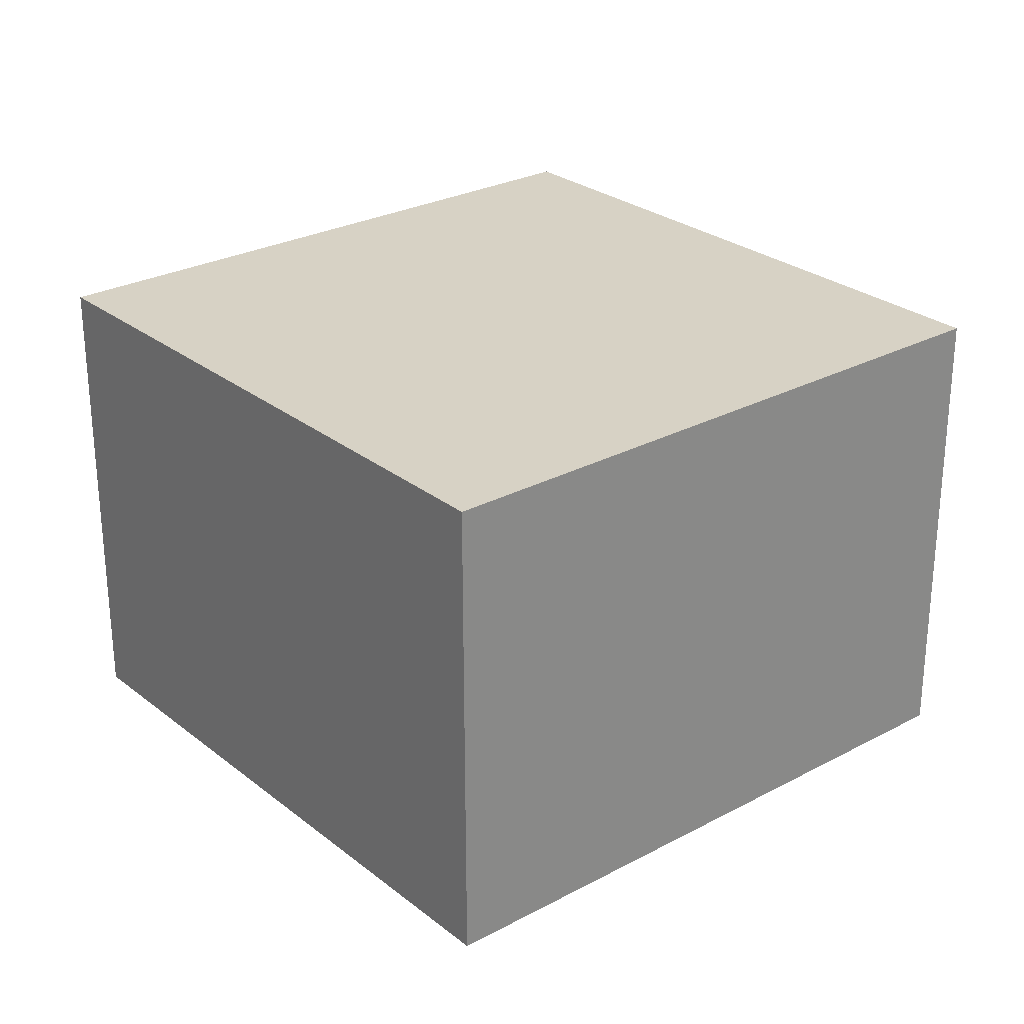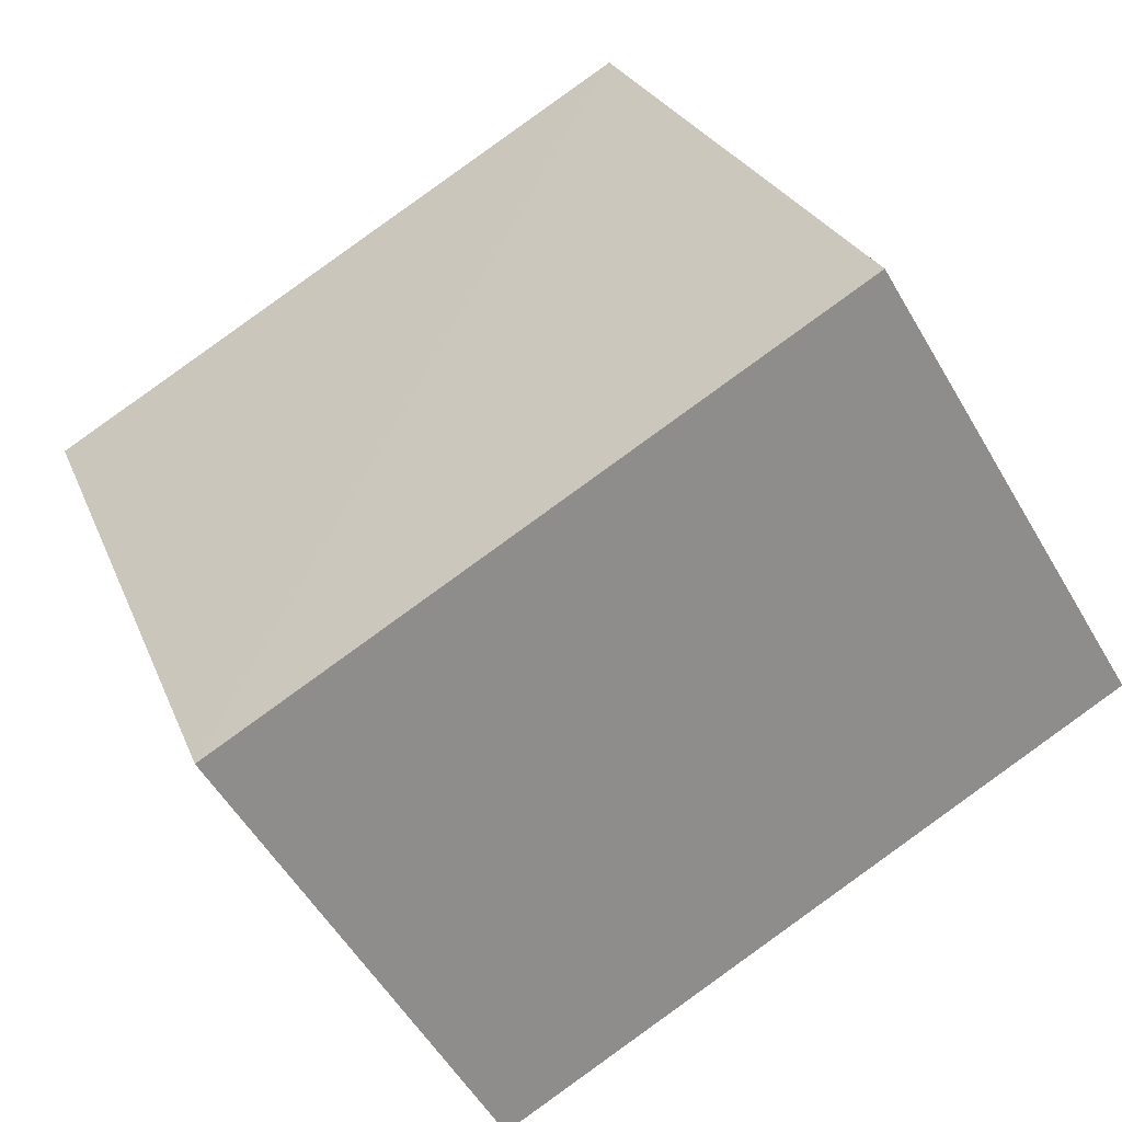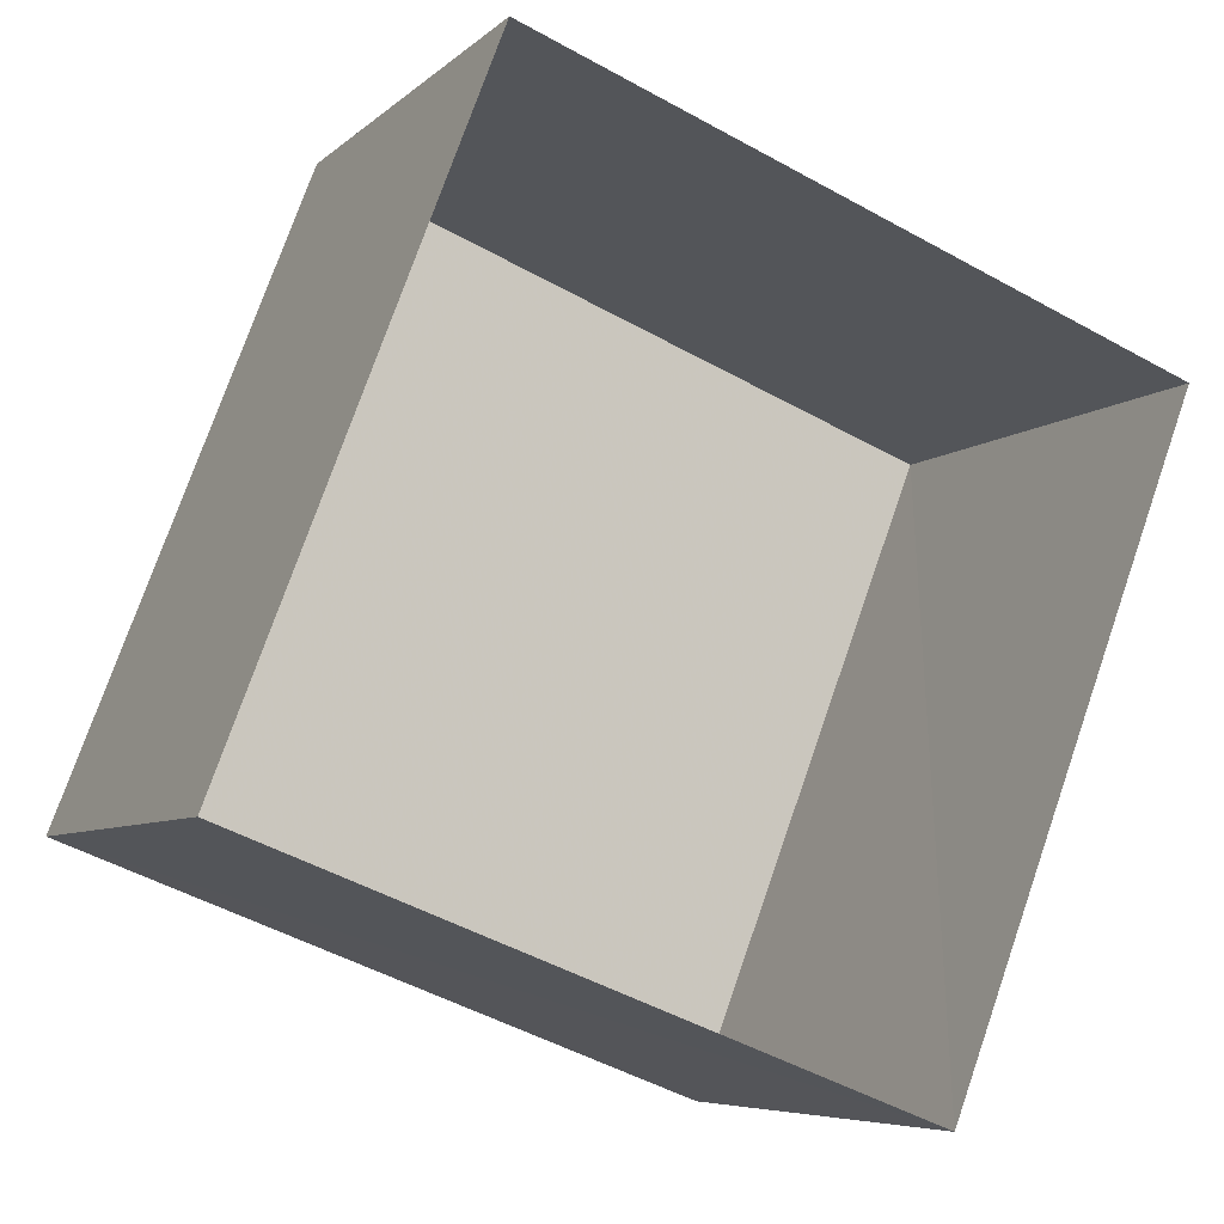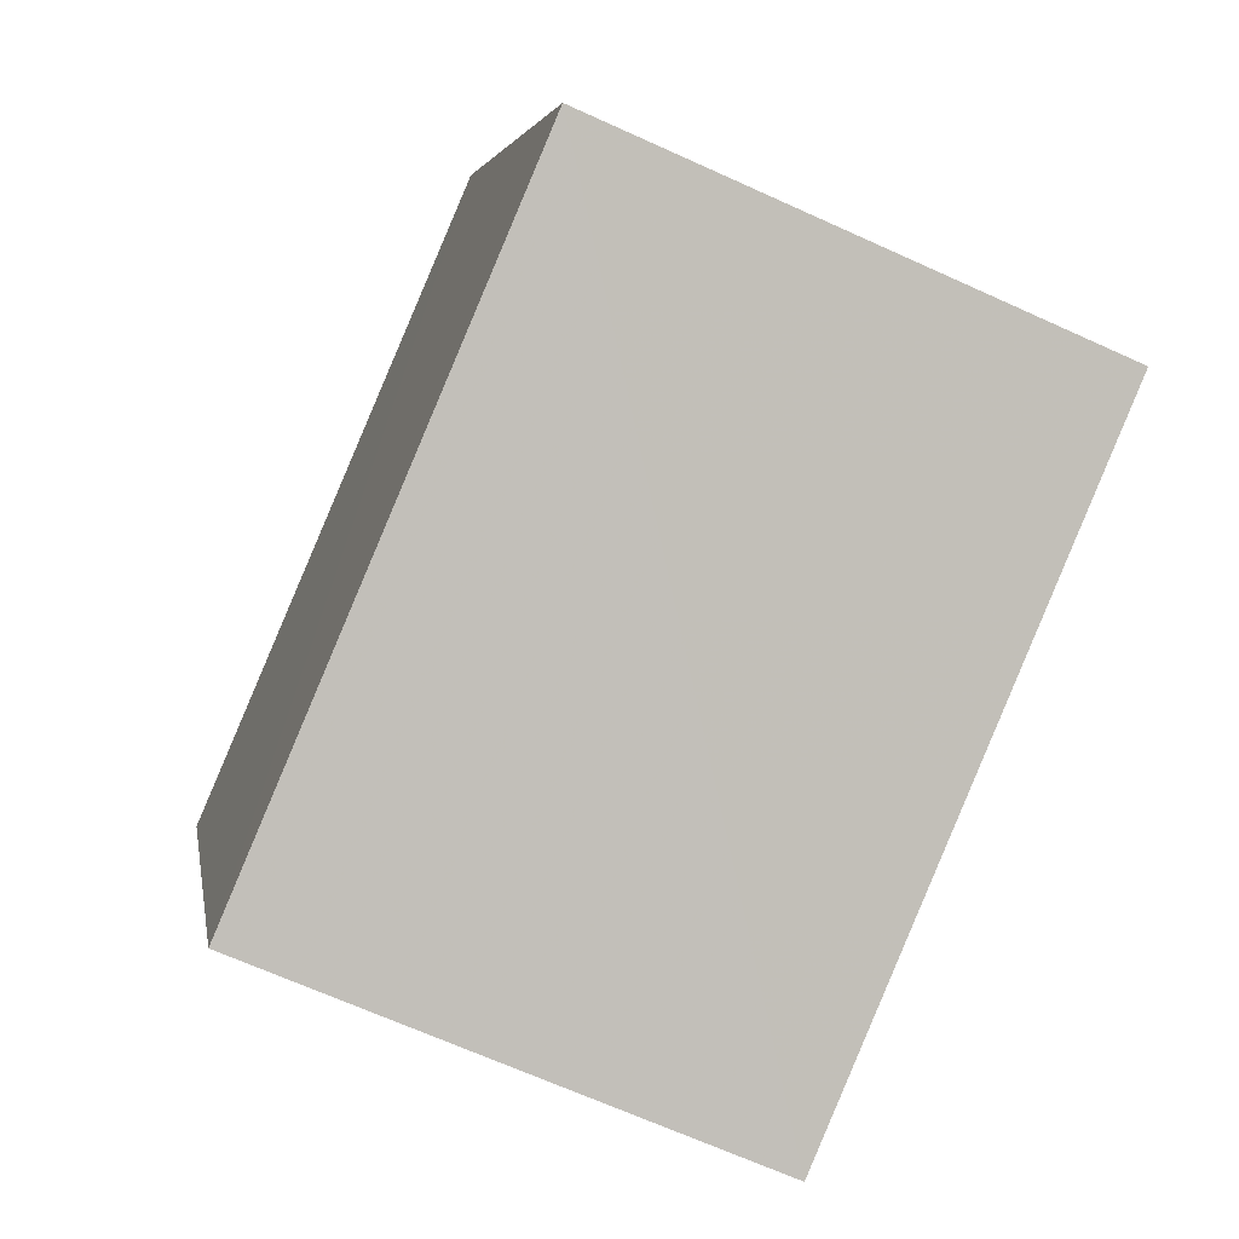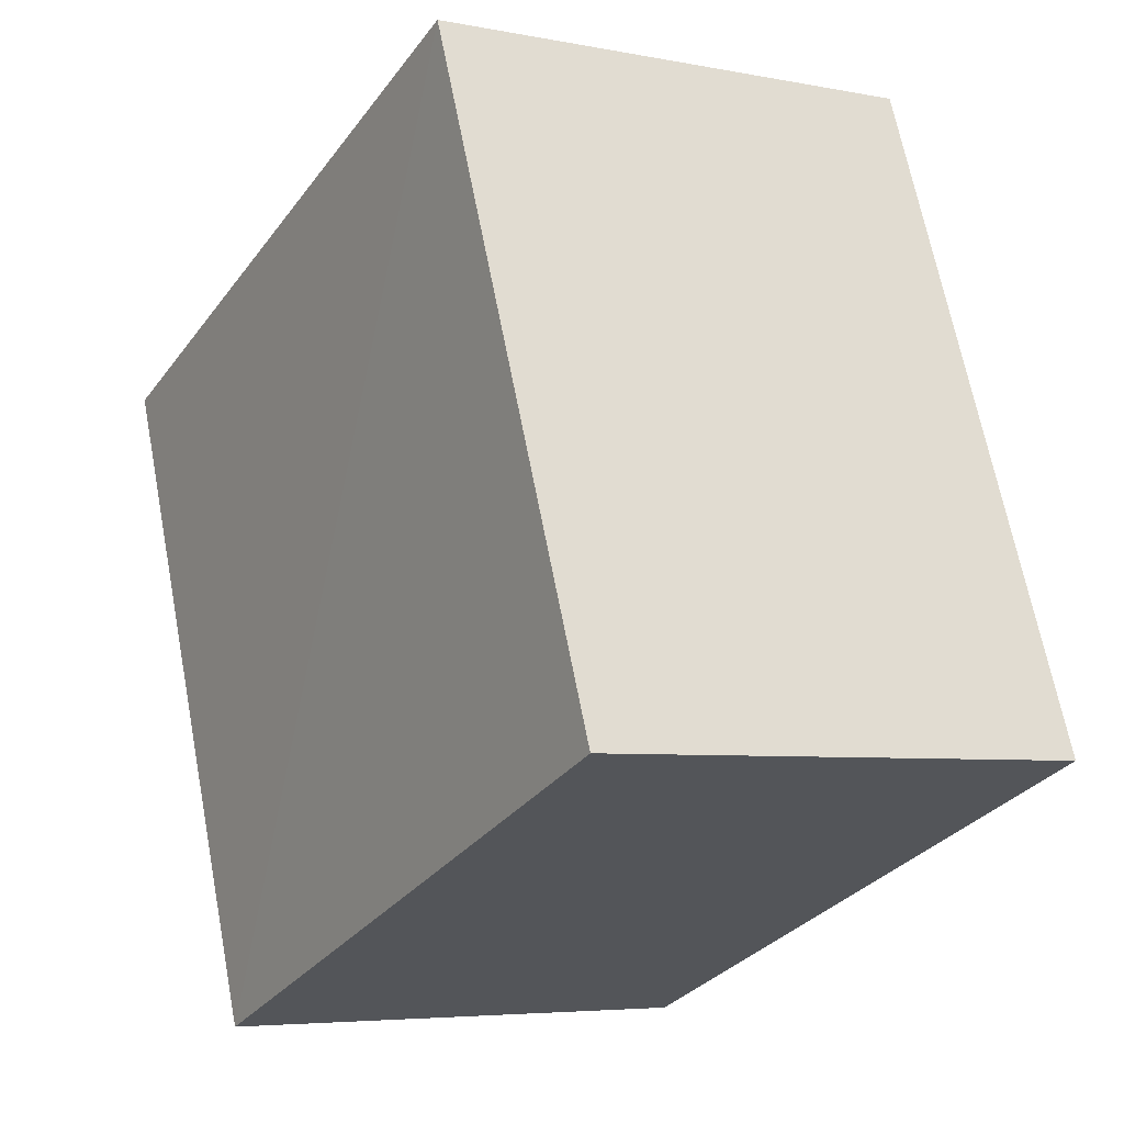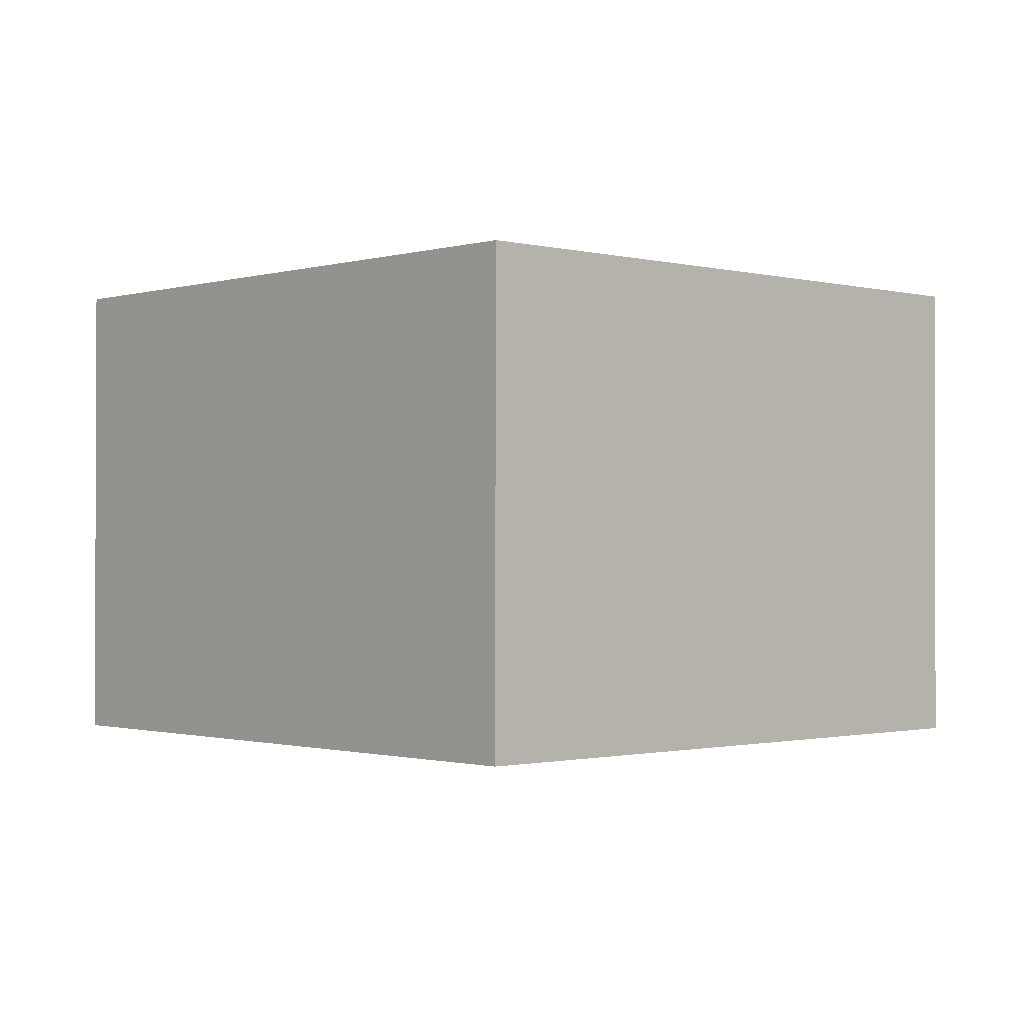
<metadata>
{"format":"obj","ext":"obj","renderer":"f3d","projection":"perspective","resolution":1024,"background":"white","views":[{"elev":27.2,"azim":71.5,"up":"+Z"},{"elev":-54.2,"azim":29.5,"up":"+Y"},{"elev":-6.2,"azim":156.1,"up":"+Y"},{"elev":-66.9,"azim":65.4,"up":"+Y"},{"elev":-5.5,"azim":58.4,"up":"+Y"},{"elev":-1.0,"azim":-111.9,"up":"+Z"}]}
</metadata>
<code>
v -3.116e+05 4.291e+04 12.07
v -3.116e+05 4.292e+04 12.08
v -3.116e+05 4.292e+04 12.07
v -3.116e+05 4.292e+04 12.07
v -3.116e+05 4.292e+04 16.48
v -3.116e+05 4.291e+04 16.47
v -3.116e+05 4.292e+04 16.48
v -3.116e+05 4.292e+04 16.48
f 1 2 3
f 1 4 2
f 5 6 7
f 5 8 6
f 5 2 4
f 8 5 4
f 5 3 2
f 5 7 3
f 8 4 1
f 6 8 1
f 7 1 3
f 7 6 1

</code>
